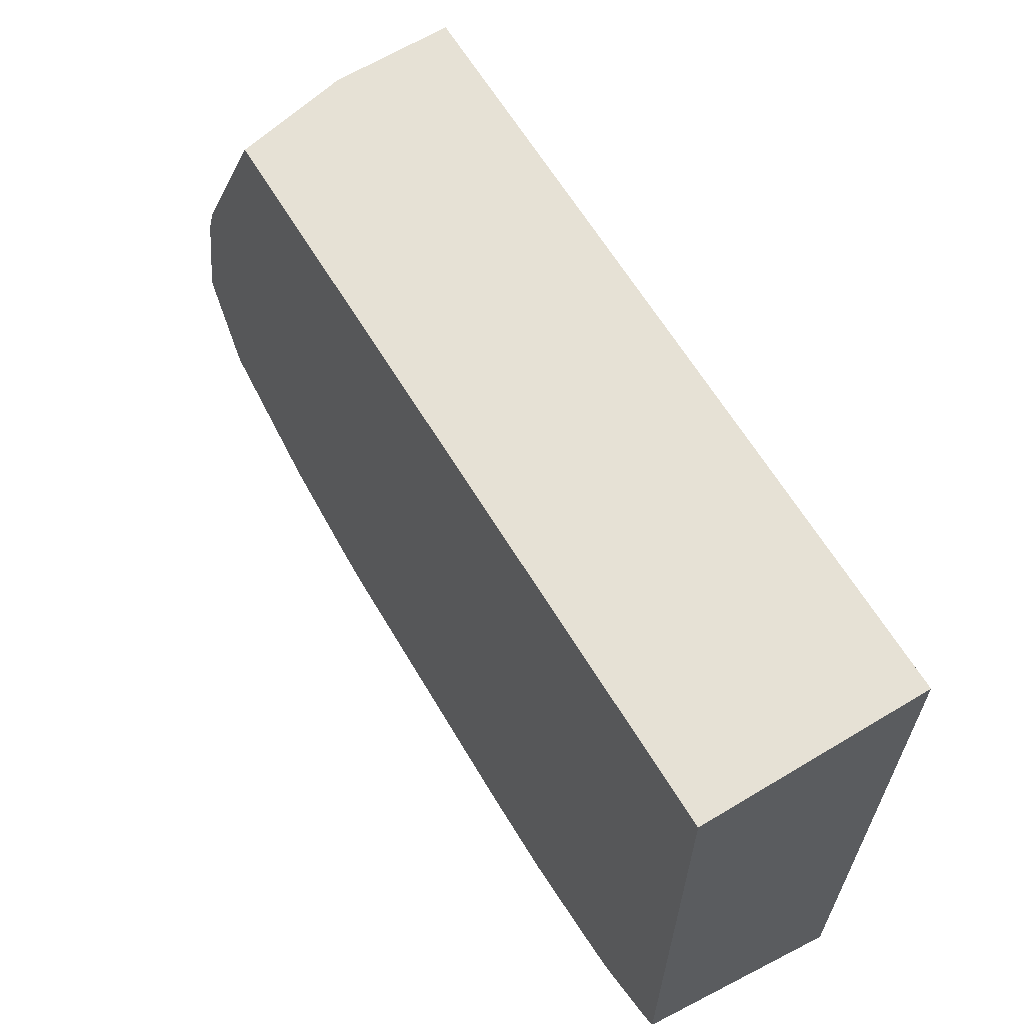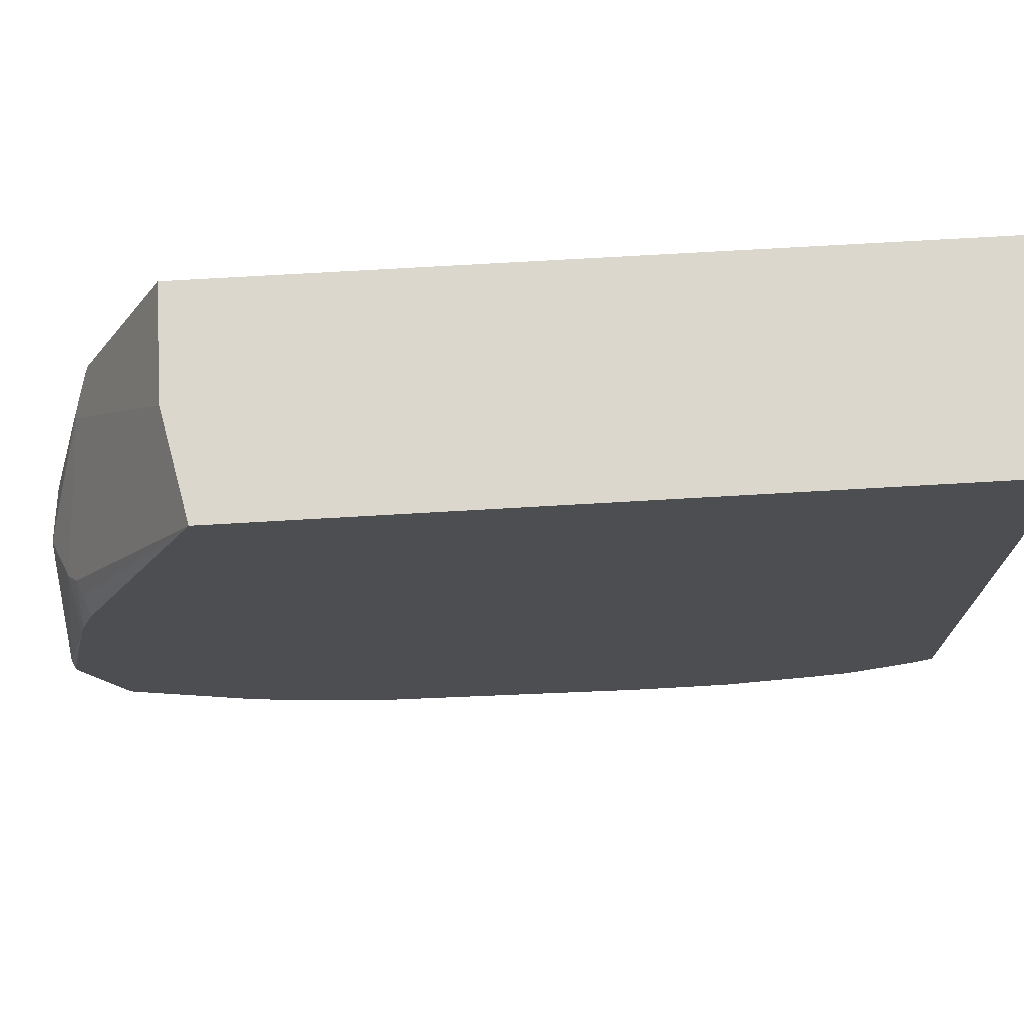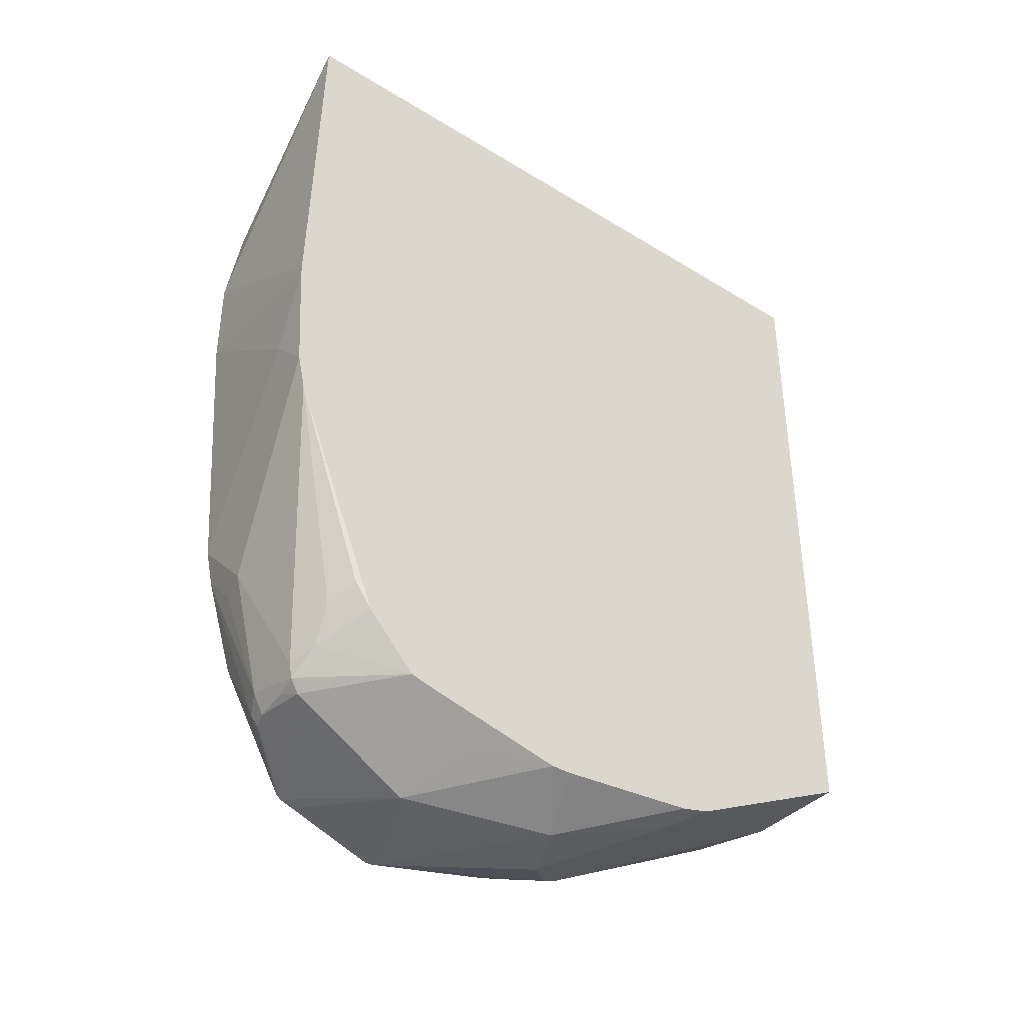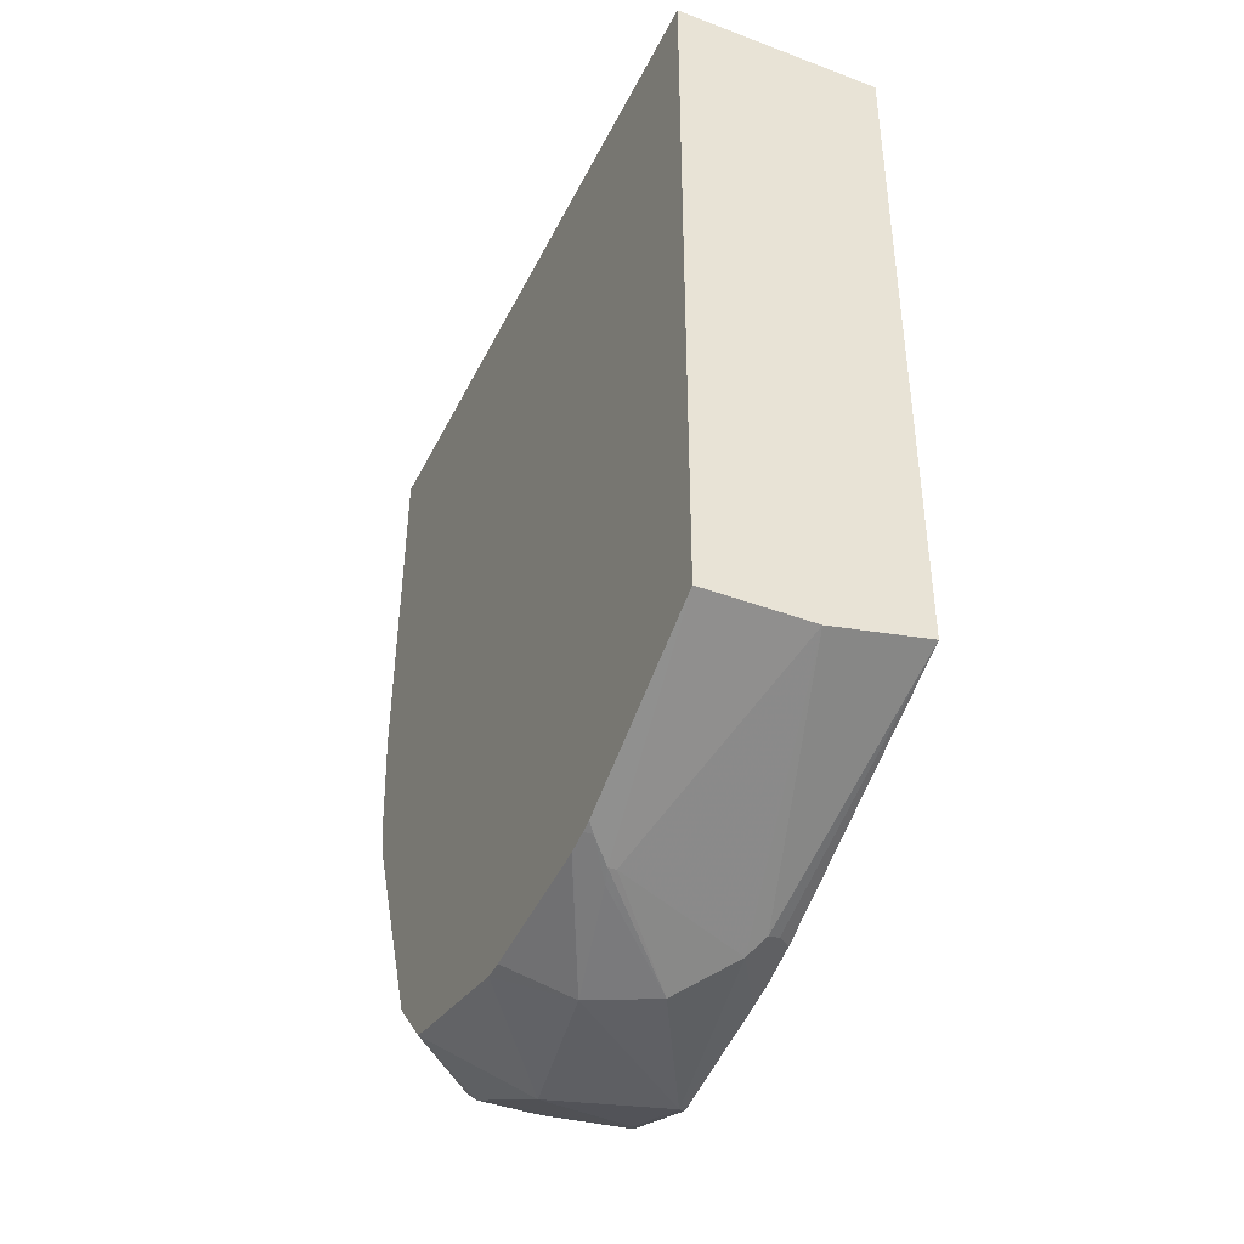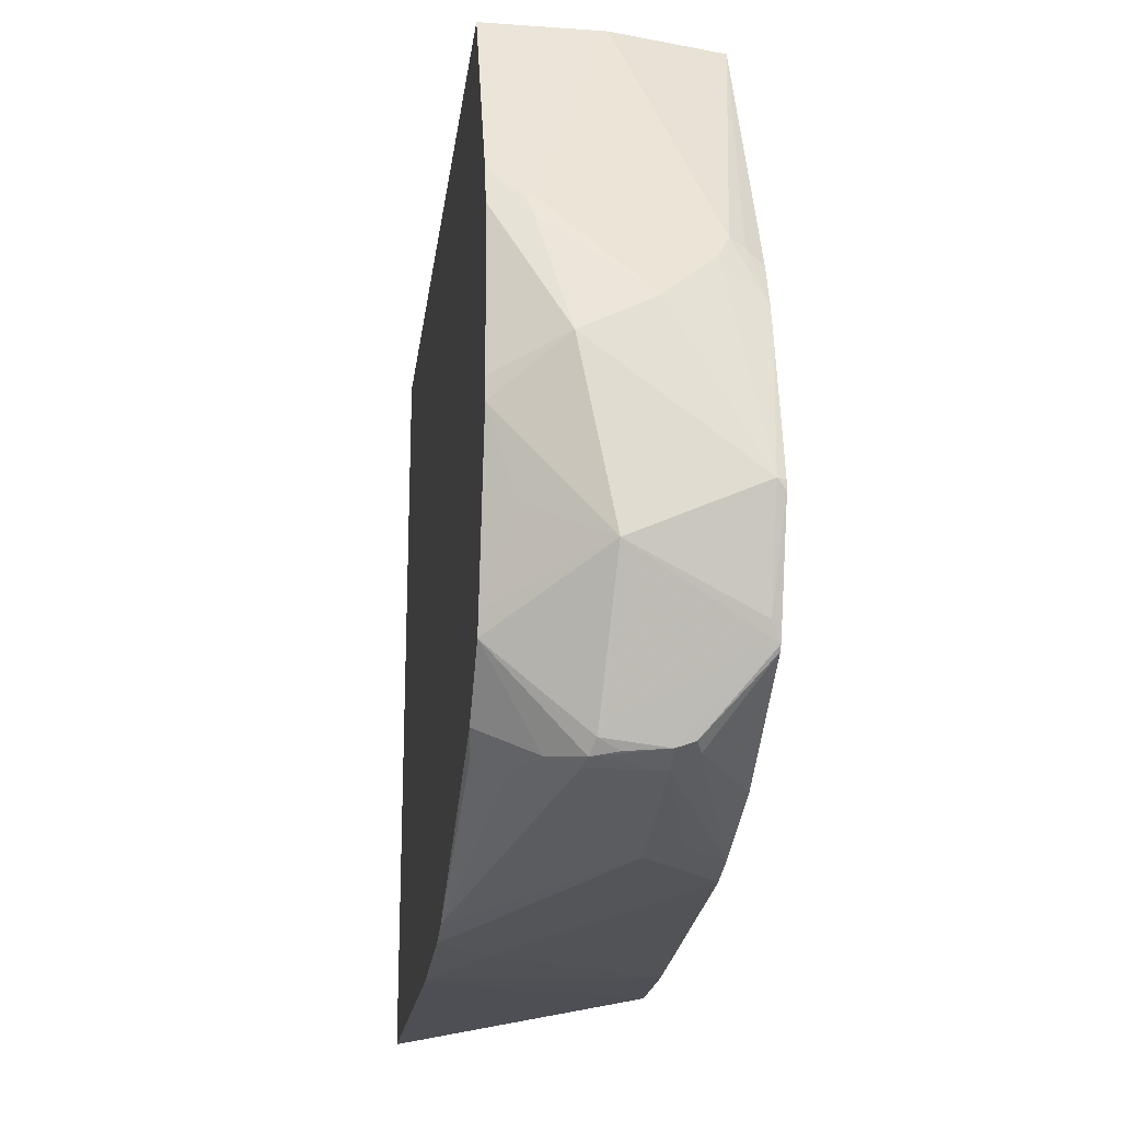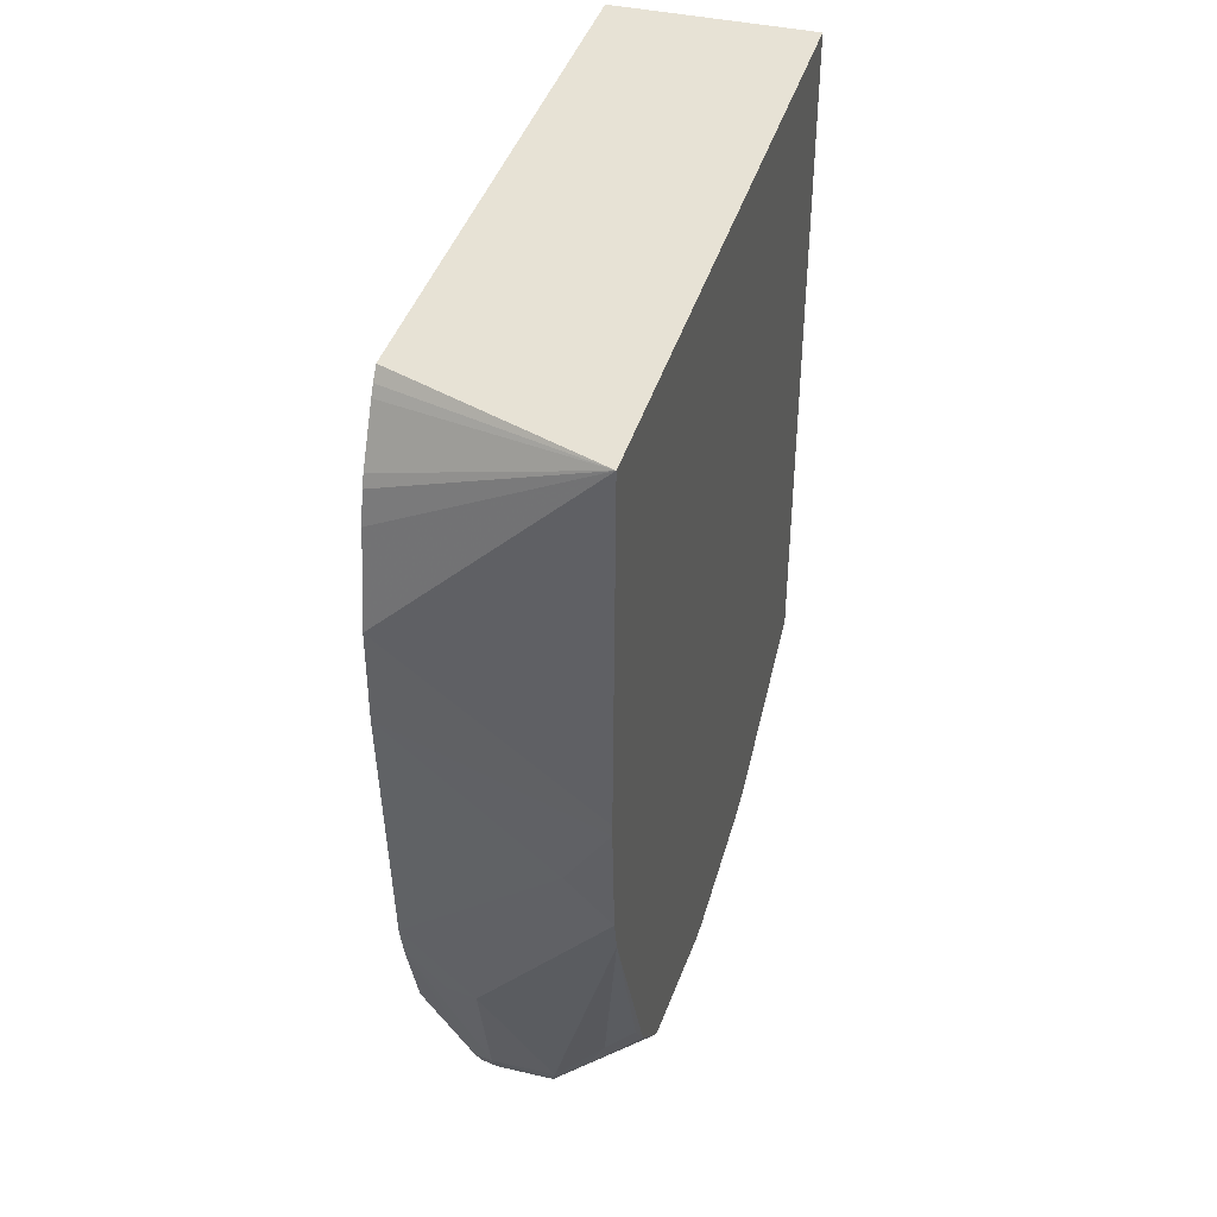
<metadata>
{"format":"obj","ext":"obj","renderer":"f3d","projection":"perspective","resolution":1024,"background":"white","views":[{"elev":64.4,"azim":148.7,"up":"+Z"},{"elev":73.0,"azim":86.7,"up":"+Z"},{"elev":-38.9,"azim":-127.6,"up":"+Y"},{"elev":-41.1,"azim":-24.5,"up":"+Y"},{"elev":-20.7,"azim":-7.3,"up":"+Z"},{"elev":40.4,"azim":-164.0,"up":"+Y"}]}
</metadata>
<code>
v 0.1592 -0.6159 -0.01231
v 0.1592 -0.6688 -0.1213
v 0.164 -0.6716 -0.1269
v 0.1764 -0.6778 -0.1393
v 0.2228 -0.6159 -0.01231
v 0.1592 -0.1914 -0.01231
v 0.1592 -0.6706 -0.1279
v 0.1795 -0.6809 -0.1486
v 0.2321 -0.701 -0.195
v 0.1811 -0.6778 -0.1393
v 0.26 -0.6871 -0.1671
v 0.2662 -0.6809 -0.1548
v 0.2832 -0.6031 -0.01231
v 0.2832 -0.1914 -0.01231
v 0.1592 -0.1914 -0.4259
v 0.1592 -0.6738 -0.1407
v 0.1609 -0.6747 -0.1424
v 0.1733 -0.6809 -0.1548
v 0.195 -0.701 -0.2136
v 0.2785 -0.7057 -0.2785
v 0.2832 -0.6871 -0.2043
v 0.2832 -0.6831 -0.1883
v 0.2739 -0.6778 -0.1579
v 0.2832 -0.6752 -0.1658
v 0.2832 -0.1914 -0.3793
v 0.1592 -0.3979 -0.4311
v 0.2832 -0.1984 -0.3846
v 0.2832 -0.2043 -0.3881
v 0.2832 -0.2345 -0.4039
v 0.2832 -0.2414 -0.4067
v 0.2832 -0.26 -0.4108
v 0.2832 -0.3157 -0.4201
v 0.1592 -0.6818 -0.2281
v 0.2136 -0.701 -0.3064
v 0.1592 -0.6818 -0.2401
v 0.2785 -0.6871 -0.3342
v 0.2832 -0.7033 -0.2831
v 0.2832 -0.7033 -0.2785
v 0.1592 -0.4046 -0.4311
v 0.2832 -0.3714 -0.4201
v 0.2117 -0.6667 -0.3751
v 0.2832 -0.6828 -0.3433
v 0.1733 -0.6809 -0.2847
v 0.1592 -0.6629 -0.3272
v 0.1592 -0.6599 -0.3385
v 0.2089 -0.6638 -0.3807
v 0.1592 -0.6645 -0.3196
v 0.1857 -0.4457 -0.4271
v 0.1592 -0.4721 -0.4271
v 0.2832 -0.5339 -0.4085
v 0.2832 -0.6806 -0.3461
v 0.2414 -0.6623 -0.3838
v 0.2507 -0.6638 -0.3807
v 0.1888 -0.6437 -0.3838
v 0.206 -0.6575 -0.3873
v 0.1592 -0.6287 -0.3678
v 0.2194 -0.6604 -0.3853
v 0.2414 -0.5756 -0.4085
v 0.1592 -0.493 -0.4225
v 0.2832 -0.5391 -0.4074
v 0.2538 -0.6561 -0.3838
v 0.2832 -0.613 -0.3849
v 0.2414 -0.6499 -0.39
v 0.2043 -0.6499 -0.39
v 0.1764 -0.622 -0.3853
v 0.1609 -0.6128 -0.3776
v 0.2832 -0.5548 -0.4039
v 0.26 -0.578 -0.4039
v 0.2832 -0.6099 -0.3865
f 34 41 42
f 34 42 36
f 34 35 43
f 34 43 44
f 34 44 45
f 34 45 46
f 36 42 37
f 35 47 43
f 39 48 49
f 39 40 48
f 41 46 42
f 40 50 48
f 26 40 39
f 34 46 41
f 63 68 67
f 15 31 32
f 22 24 23
f 20 38 21
f 20 37 38
f 20 36 37
f 20 34 36
f 19 35 34
f 19 33 35
f 19 34 20
f 17 19 18
f 16 19 17
f 16 33 19
f 15 32 26
f 15 30 31
f 42 46 52
f 26 32 40
f 42 52 53
f 61 67 69
f 43 47 44
f 15 29 30
f 61 69 62
f 61 63 67
f 59 65 66
f 59 64 65
f 58 63 64
f 58 68 63
f 58 67 68
f 58 60 67
f 58 64 59
f 56 59 66
f 56 66 65
f 55 64 63
f 54 65 64
f 54 56 65
f 54 64 55
f 53 63 61
f 45 54 55
f 45 55 46
f 45 56 54
f 46 55 57
f 46 57 52
f 48 50 58
f 42 53 51
f 48 58 49
f 50 60 58
f 51 53 61
f 51 61 62
f 52 57 55
f 52 55 63
f 52 63 53
f 49 58 59
f 15 28 29
f 13 37 42
f 15 25 27
f 6 14 25
f 5 12 13
f 5 11 12
f 5 10 11
f 4 9 10
f 4 8 9
f 3 8 4
f 3 7 8
f 2 7 3
f 1 7 2
f 1 16 7
f 1 33 16
f 1 35 33
f 1 47 35
f 6 25 15
f 1 44 47
f 1 56 45
f 1 59 56
f 1 49 59
f 1 39 49
f 1 26 39
f 1 15 26
f 1 14 6
f 1 13 14
f 1 5 13
f 1 10 5
f 1 4 10
f 1 3 4
f 1 2 3
f 15 27 28
f 1 45 44
f 7 16 17
f 1 6 15
f 8 18 19
f 7 17 8
f 13 25 14
f 13 27 25
f 13 28 27
f 13 29 28
f 13 31 30
f 13 32 31
f 13 40 32
f 13 50 40
f 13 60 50
f 13 67 60
f 13 69 67
f 13 62 69
f 13 51 62
f 13 42 51
f 13 30 29
f 13 21 38
f 13 38 37
f 8 17 18
f 9 19 20
f 8 19 9
f 9 11 10
f 11 20 21
f 11 21 22
f 9 20 11
f 12 22 23
f 12 23 13
f 13 23 24
f 13 24 22
f 13 22 21
f 11 22 12

</code>
